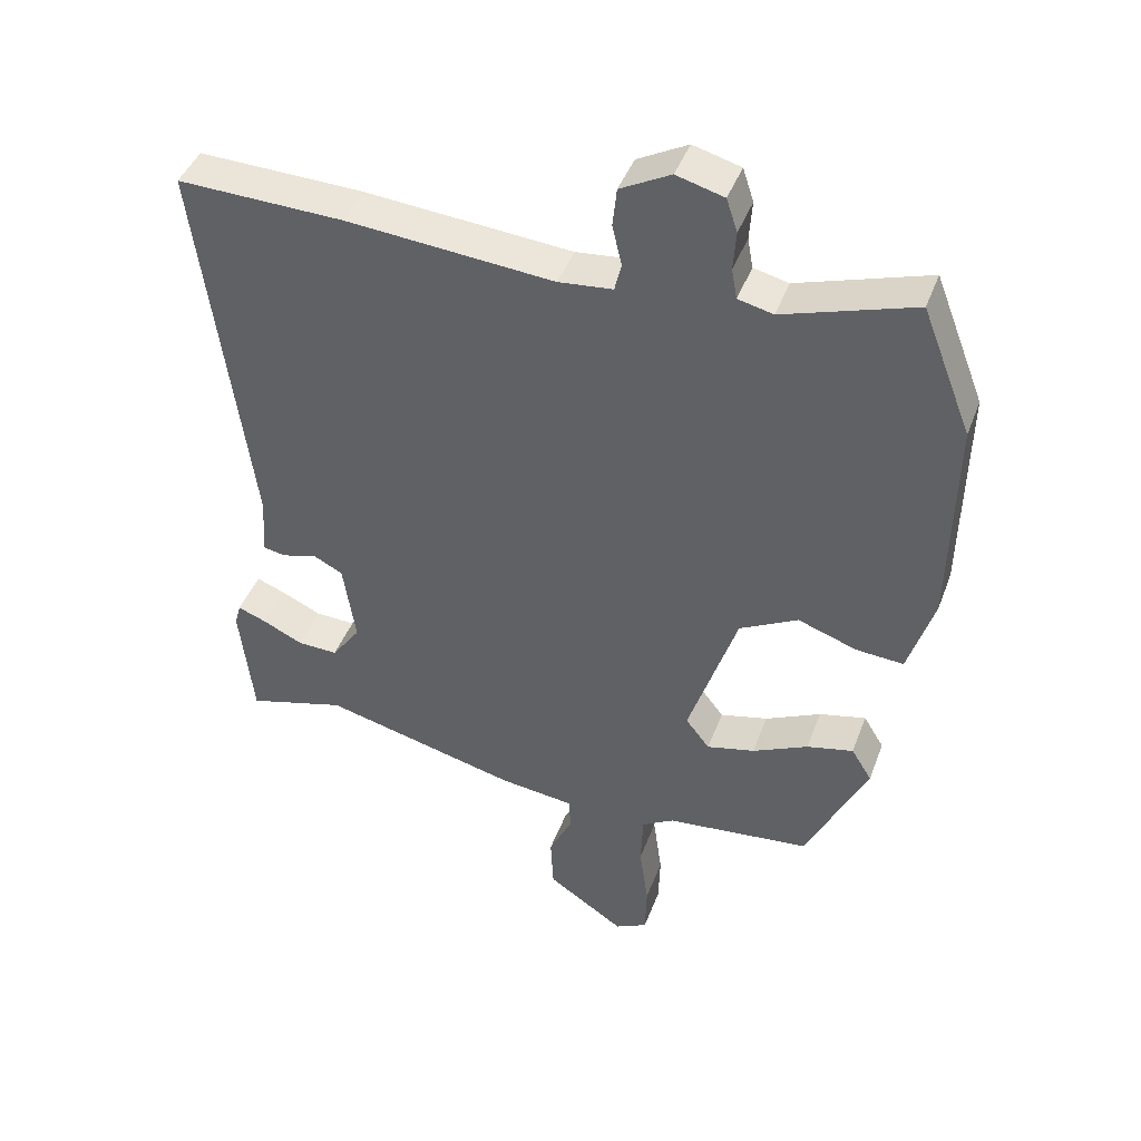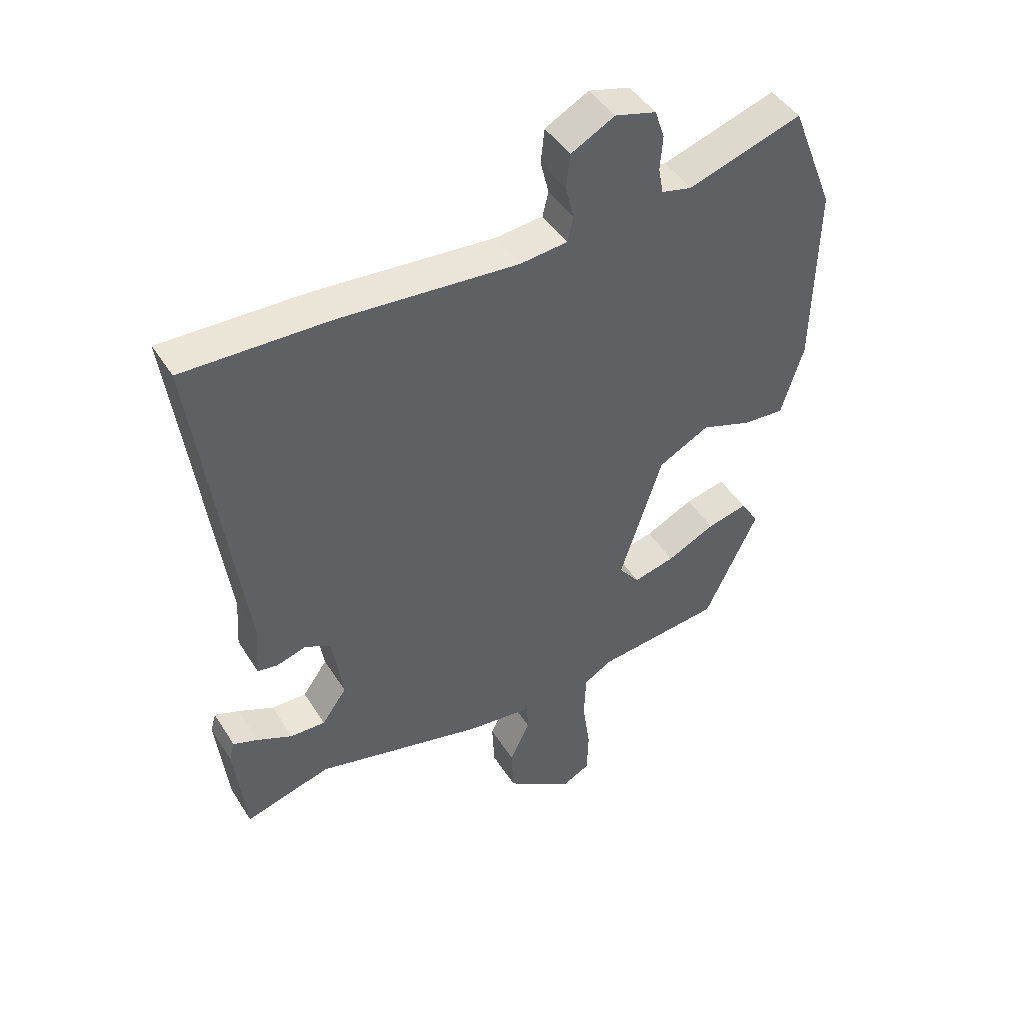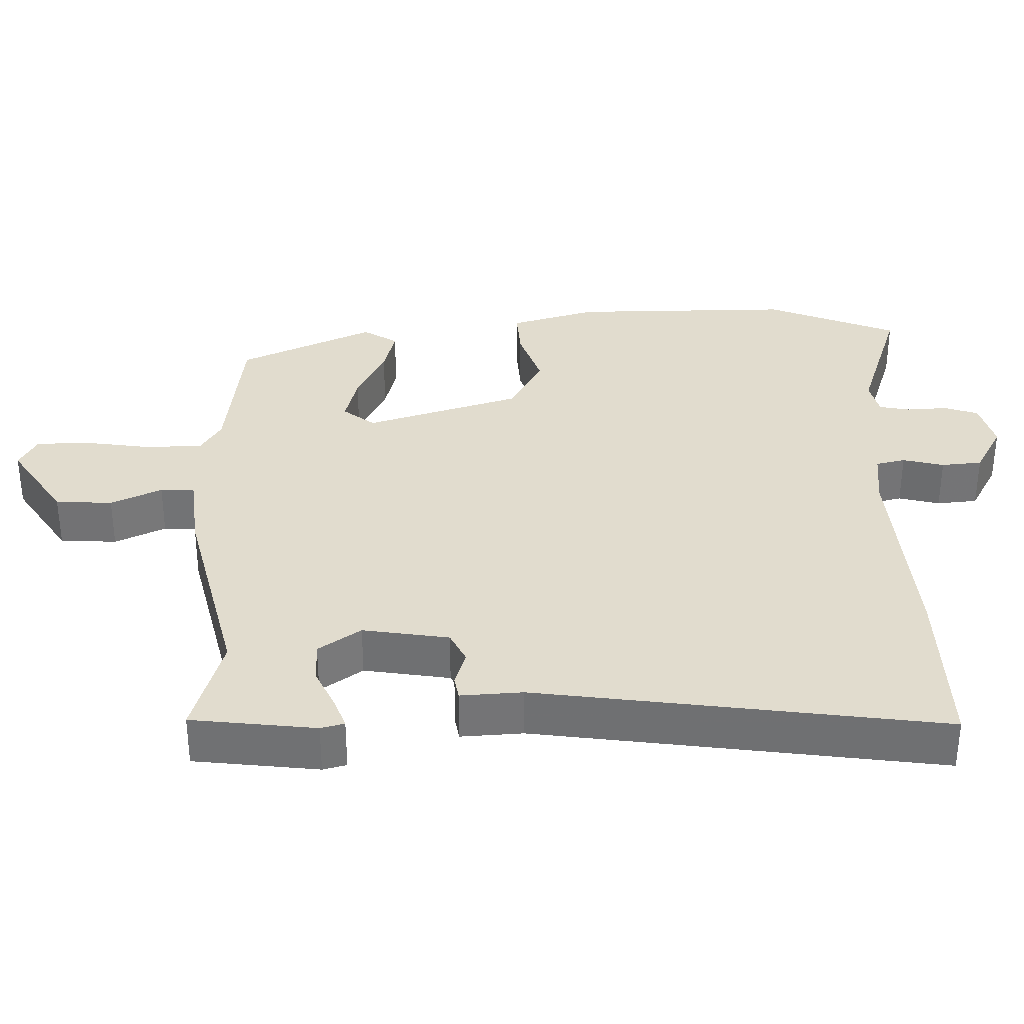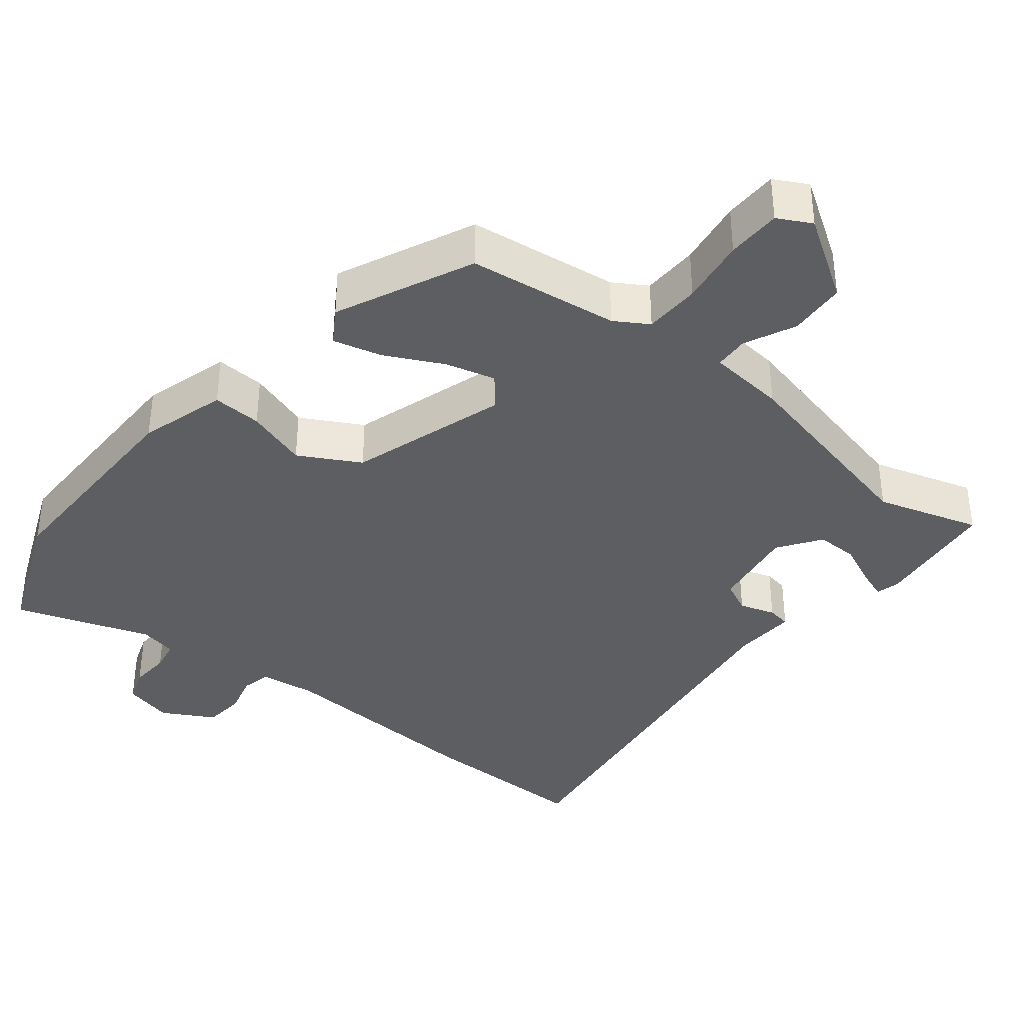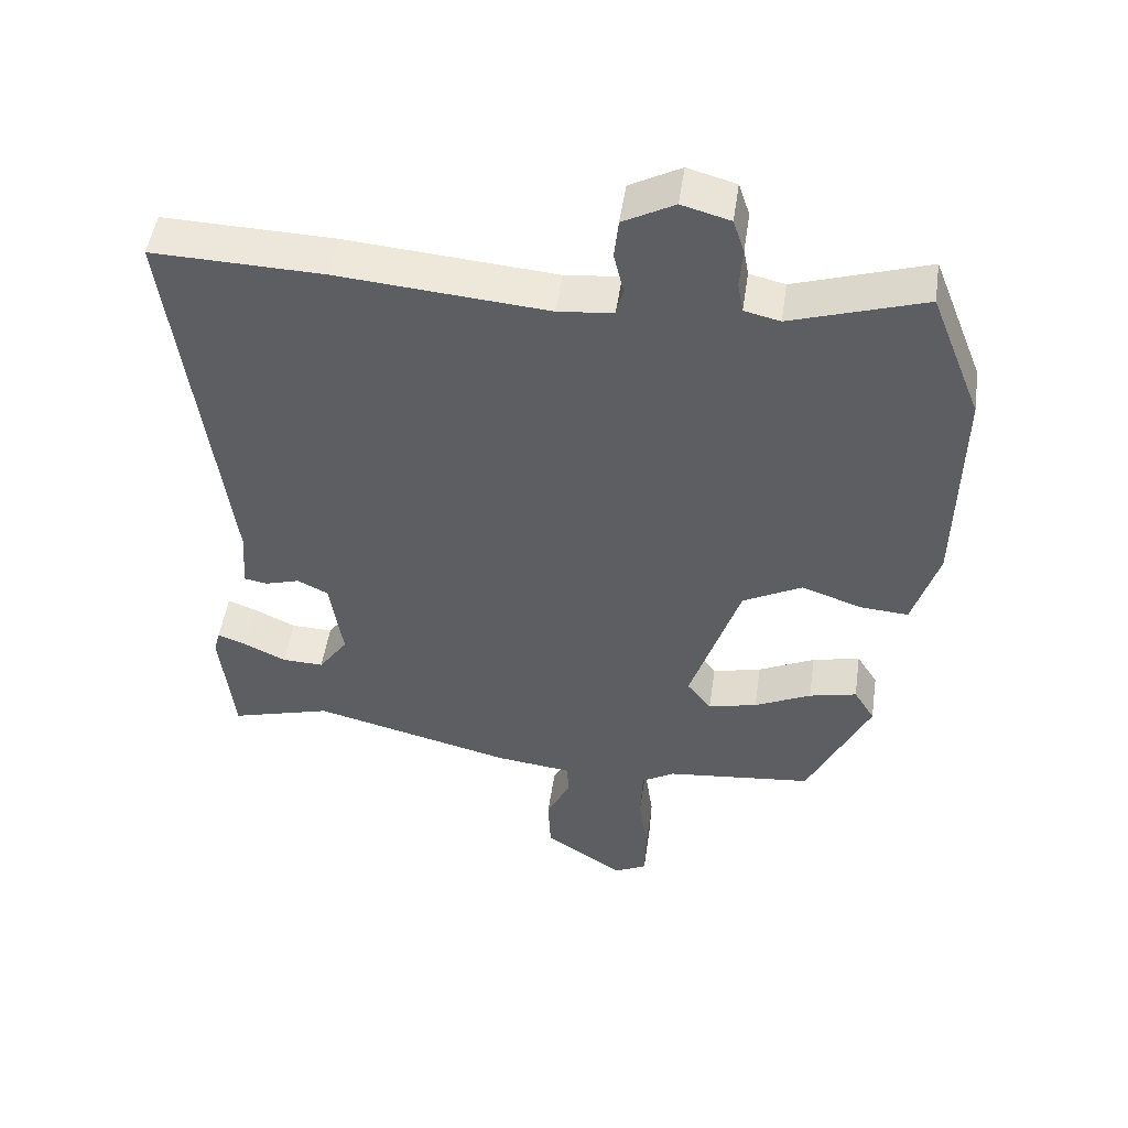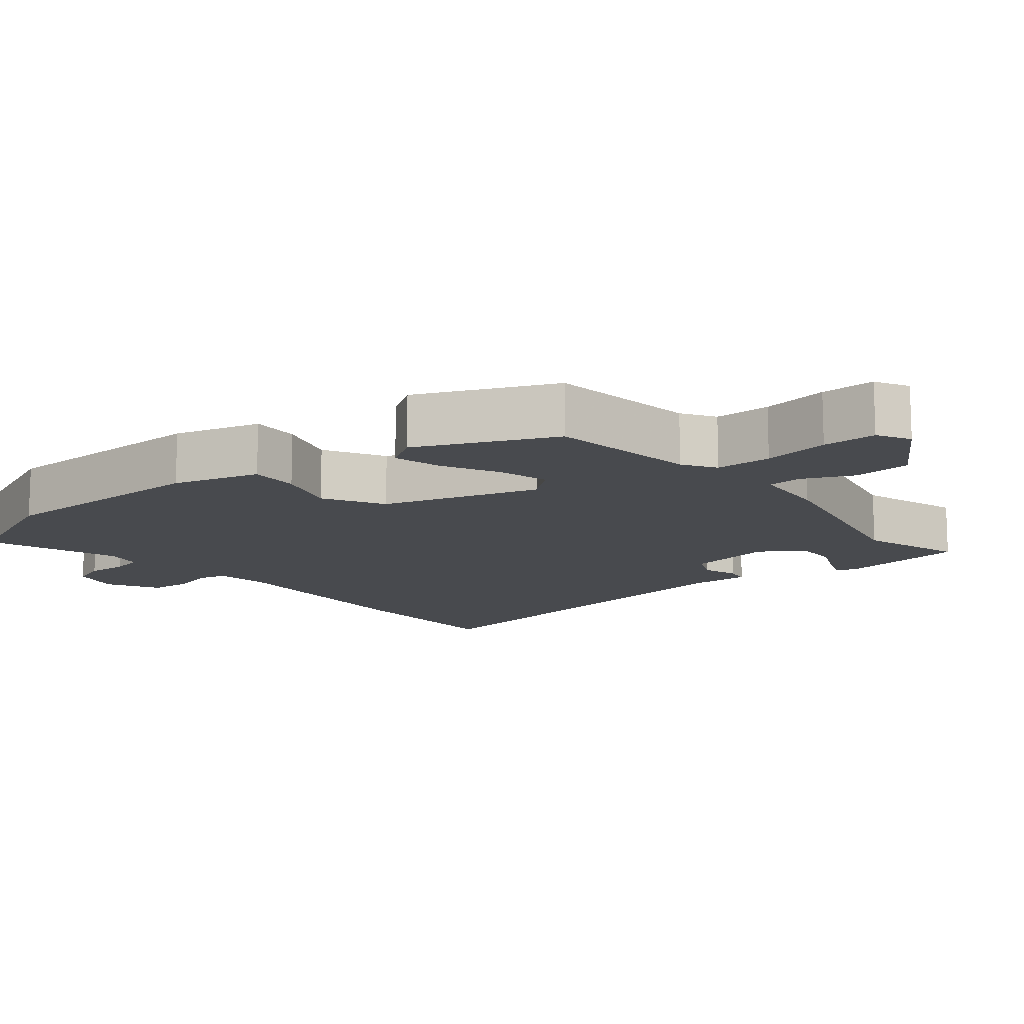
<metadata>
{"format":"obj","ext":"obj","renderer":"f3d","projection":"perspective","resolution":1024,"background":"white","views":[{"elev":43.4,"azim":19.8,"up":"+Z"},{"elev":45.6,"azim":-30.5,"up":"+Z"},{"elev":34.1,"azim":-90.6,"up":"+Y"},{"elev":-37.4,"azim":142.1,"up":"+Y"},{"elev":49.6,"azim":8.3,"up":"+Z"},{"elev":-13.0,"azim":130.7,"up":"+Y"}]}
</metadata>
<code>
v -0.384 0.07 -0.467
v -0.529 0.07 -0.508
v -0.548 0.07 -0.333
v -0.539 0.07 -0.3
v -0.497 0.07 -0.316
v -0.438 0.07 -0.344
v -0.379 0.07 -0.346
v -0.337 0.07 -0.287
v -0.355 0.07 -0.166
v -0.399 0.07 -0.144
v -0.449 0.07 -0.159
v -0.482 0.07 -0.153
v -0.476 0.07 -0.066
v -0.549 0.07 0.501
v -0.306 0.07 0.494
v -0.005 0.07 0.469
v 0.074 0.07 0.477
v 0.084 0.07 0.518
v 0.07 0.07 0.576
v 0.076 0.07 0.633
v 0.149 0.07 0.672
v 0.218 0.07 0.653
v 0.234 0.07 0.605
v 0.23 0.07 0.548
v 0.238 0.07 0.504
v 0.289 0.07 0.492
v 0.479 0.07 0.553
v 0.552 0.07 0.368
v 0.547 0.07 0.057
v 0.51 0.07 -0.064
v 0.441 0.07 -0.059
v 0.355 0.07 -0.029
v 0.27 0.07 -0.074
v 0.199 0.07 -0.292
v 0.234 0.07 -0.337
v 0.304 0.07 -0.32
v 0.385 0.07 -0.281
v 0.453 0.07 -0.265
v 0.483 0.07 -0.314
v 0.394 0.07 -0.503
v 0.183 0.07 -0.526
v 0.136 0.07 -0.554
v 0.133 0.07 -0.633
v 0.146 0.07 -0.727
v 0.144 0.07 -0.803
v 0.097 0.07 -0.827
v -0.016 0.07 -0.751
v -0.02 0.07 -0.671
v 0.014 0.07 -0.6
v 0.012 0.07 -0.552
v -0.097 0.07 -0.539
v -0.384 0 -0.467
v -0.529 0 -0.508
v -0.548 0 -0.333
v -0.539 0 -0.3
v -0.497 0 -0.316
v -0.438 0 -0.344
v -0.379 0 -0.346
v -0.337 0 -0.287
v -0.355 0 -0.166
v -0.399 0 -0.144
v -0.449 0 -0.159
v -0.482 0 -0.153
v -0.476 0 -0.066
v -0.549 0 0.501
v -0.306 0 0.494
v -0.005 0 0.469
v 0.074 0 0.477
v 0.084 0 0.518
v 0.07 0 0.576
v 0.076 0 0.633
v 0.149 0 0.672
v 0.218 0 0.653
v 0.234 0 0.605
v 0.23 0 0.548
v 0.238 0 0.504
v 0.289 0 0.492
v 0.479 0 0.553
v 0.552 0 0.368
v 0.547 0 0.057
v 0.51 0 -0.064
v 0.441 0 -0.059
v 0.355 0 -0.029
v 0.27 0 -0.074
v 0.199 0 -0.292
v 0.234 0 -0.337
v 0.304 0 -0.32
v 0.385 0 -0.281
v 0.453 0 -0.265
v 0.483 0 -0.314
v 0.394 0 -0.503
v 0.183 0 -0.526
v 0.136 0 -0.554
v 0.133 0 -0.633
v 0.146 0 -0.727
v 0.144 0 -0.803
v 0.097 0 -0.827
v -0.016 0 -0.751
v -0.02 0 -0.671
v 0.014 0 -0.6
v 0.012 0 -0.552
v -0.097 0 -0.539
f 50 51 1
f 47 48 49
f 46 47 49
f 45 46 49
f 44 45 49
f 43 44 49
f 42 43 49 50
f 41 42 50 1
f 39 40 41
f 38 39 41
f 37 38 41
f 36 37 41
f 35 36 41
f 34 35 41 1
f 30 31 32
f 29 30 32
f 28 29 32
f 27 28 32
f 26 27 32
f 25 26 32 33
f 33 34 1
f 25 33 1
f 24 25 1
f 22 23 24
f 21 22 24
f 20 21 24
f 19 20 24
f 18 19 24
f 13 14 15 16
f 13 16 17
f 12 13 17
f 11 12 17
f 10 11 17
f 9 10 17
f 8 9 17
f 4 5 6
f 3 4 6
f 2 3 6
f 1 2 6
f 1 6 7
f 17 18 24
f 8 17 24 1
f 1 7 8
f 52 102 101
f 100 99 98
f 100 98 97
f 100 97 96
f 100 96 95
f 100 95 94
f 101 100 94 93
f 52 101 93 92
f 92 91 90
f 92 90 89
f 92 89 88
f 92 88 87
f 92 87 86
f 52 92 86 85
f 83 82 81
f 83 81 80
f 83 80 79
f 83 79 78
f 83 78 77
f 84 83 77 76
f 52 85 84
f 52 84 76
f 52 76 75
f 75 74 73
f 75 73 72
f 75 72 71
f 75 71 70
f 75 70 69
f 67 66 65 64
f 68 67 64
f 68 64 63
f 68 63 62
f 68 62 61
f 68 61 60
f 68 60 59
f 57 56 55
f 57 55 54
f 57 54 53
f 57 53 52
f 58 57 52
f 75 69 68
f 52 75 68 59
f 59 58 52
f 1 52 53 2
f 2 53 54 3
f 3 54 55 4
f 4 55 56 5
f 5 56 57 6
f 6 57 58 7
f 7 58 59 8
f 8 59 60 9
f 9 60 61 10
f 10 61 62 11
f 11 62 63 12
f 12 63 64 13
f 13 64 65 14
f 14 65 66 15
f 15 66 67 16
f 16 67 68 17
f 17 68 69 18
f 18 69 70 19
f 19 70 71 20
f 20 71 72 21
f 21 72 73 22
f 22 73 74 23
f 23 74 75 24
f 24 75 76 25
f 25 76 77 26
f 26 77 78 27
f 27 78 79 28
f 28 79 80 29
f 29 80 81 30
f 30 81 82 31
f 31 82 83 32
f 32 83 84 33
f 33 84 85 34
f 34 85 86 35
f 35 86 87 36
f 36 87 88 37
f 37 88 89 38
f 38 89 90 39
f 39 90 91 40
f 40 91 92 41
f 41 92 93 42
f 42 93 94 43
f 43 94 95 44
f 44 95 96 45
f 45 96 97 46
f 46 97 98 47
f 47 98 99 48
f 48 99 100 49
f 49 100 101 50
f 50 101 102 51
f 51 102 52 1

</code>
